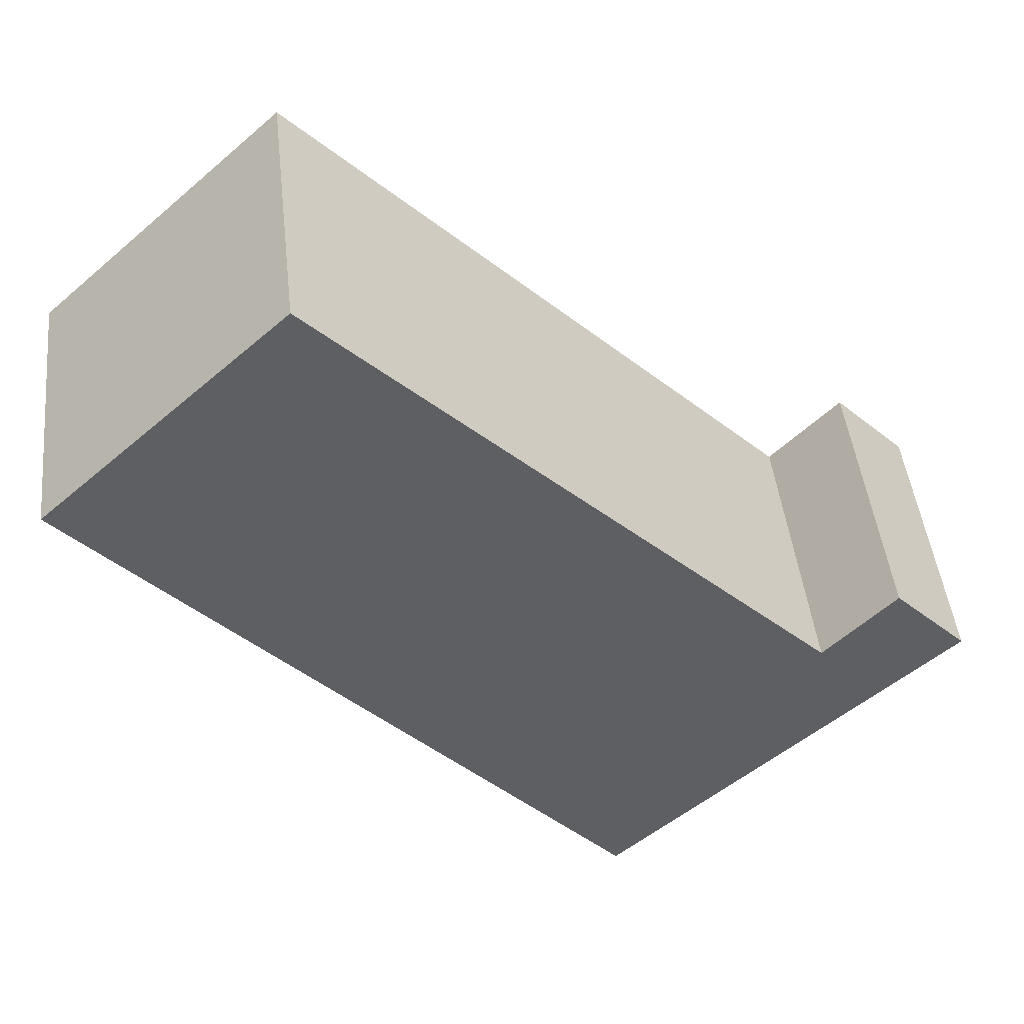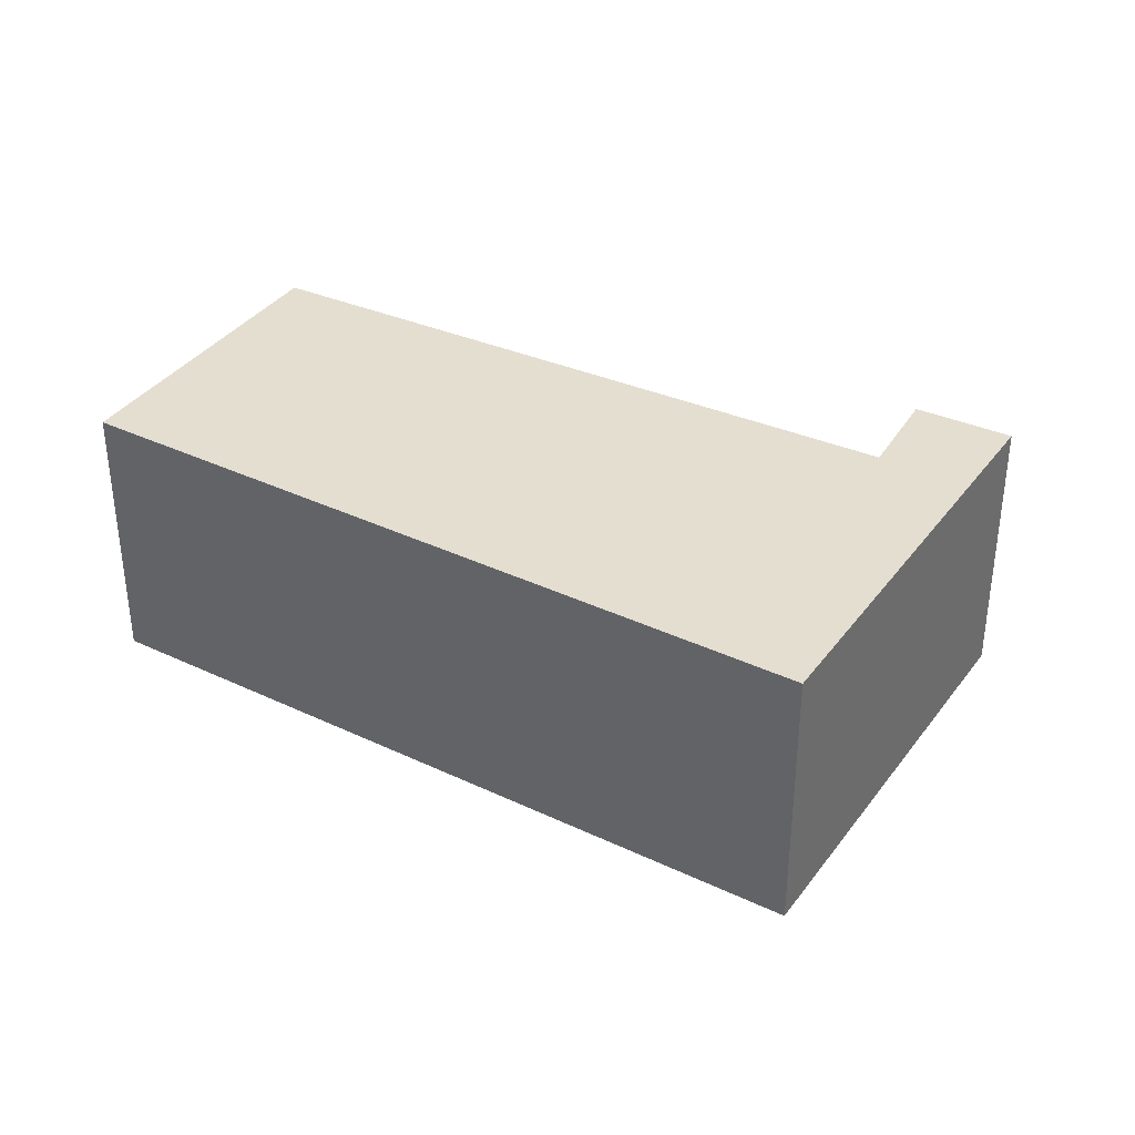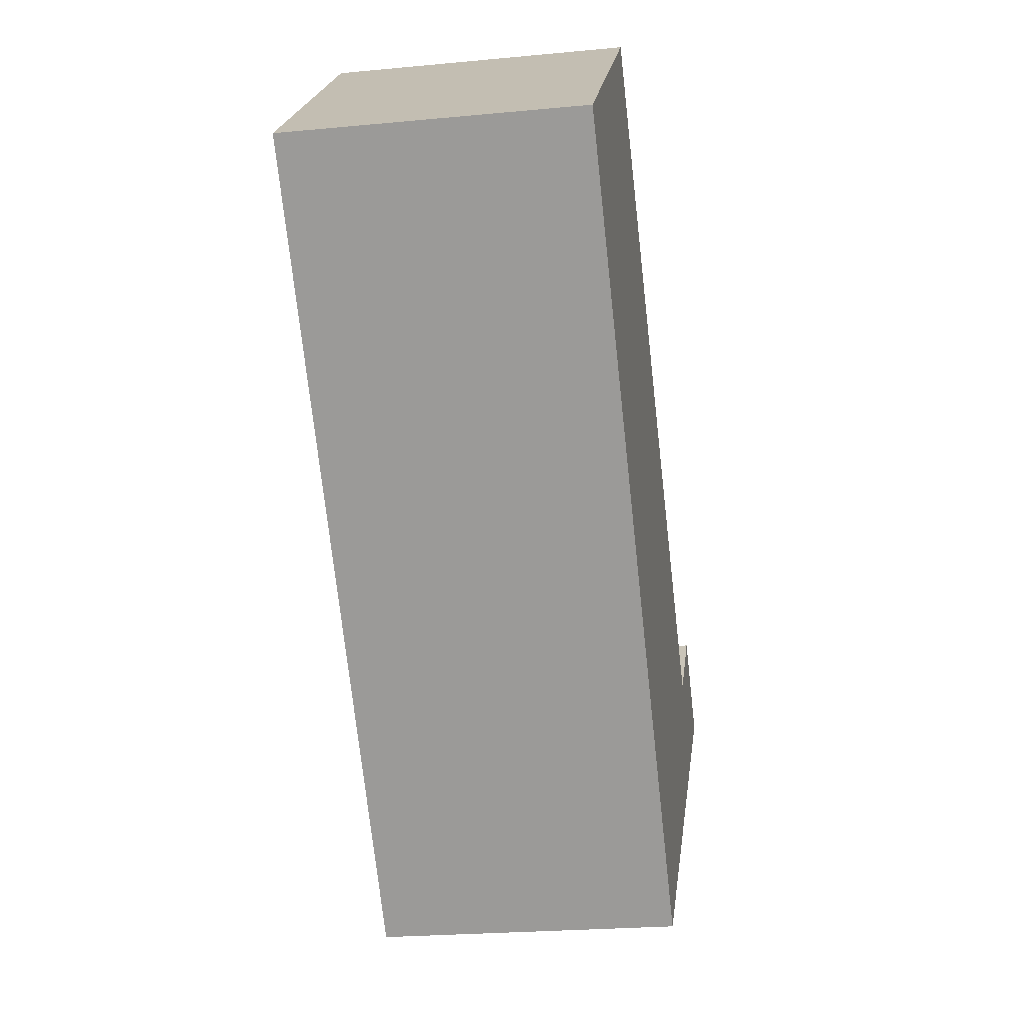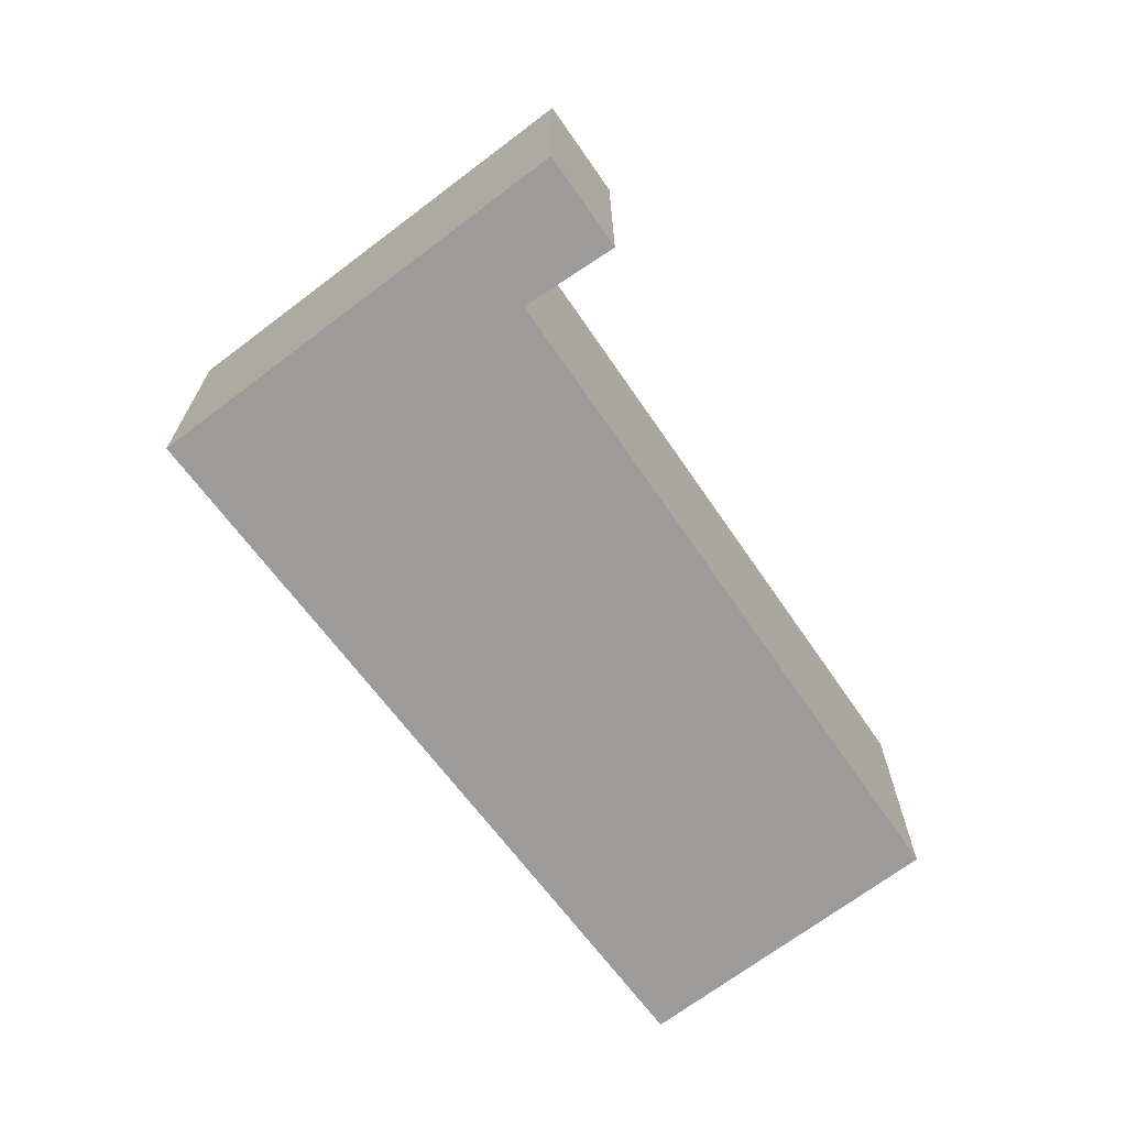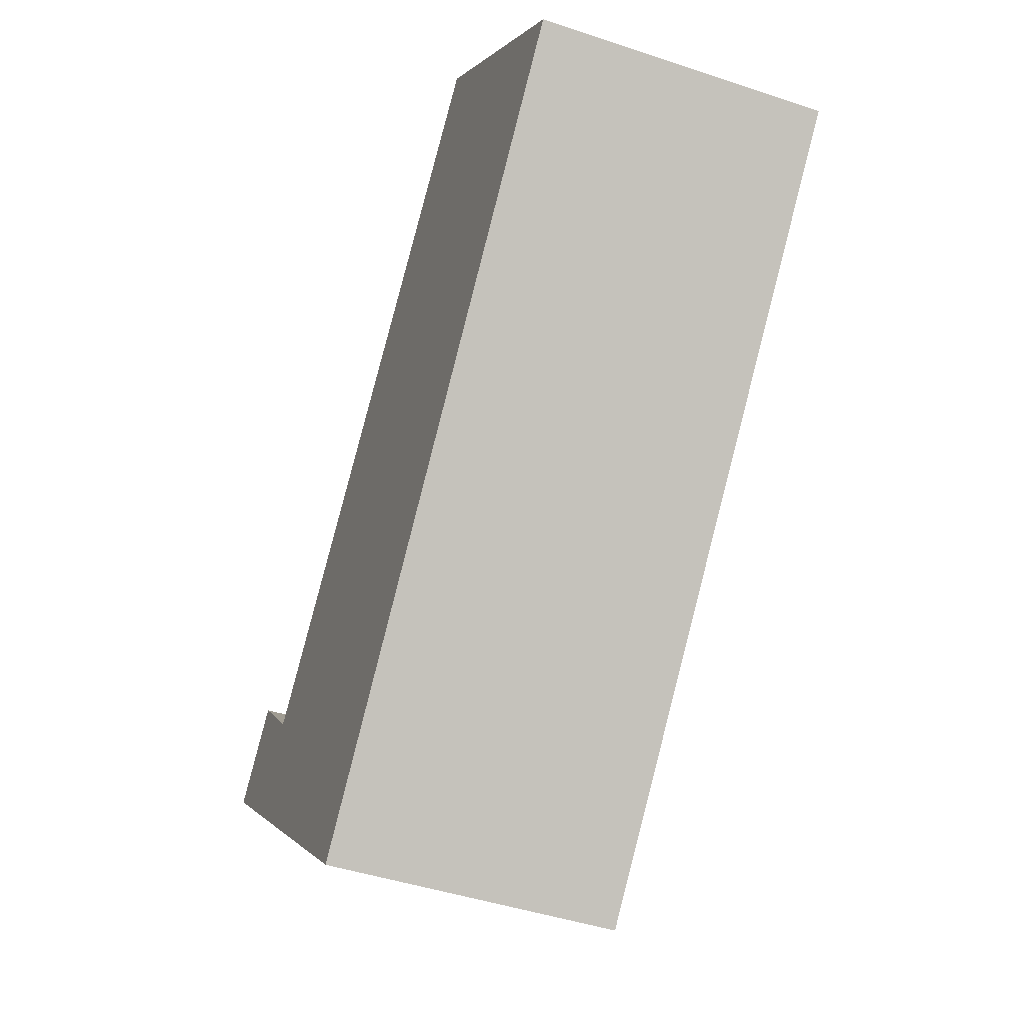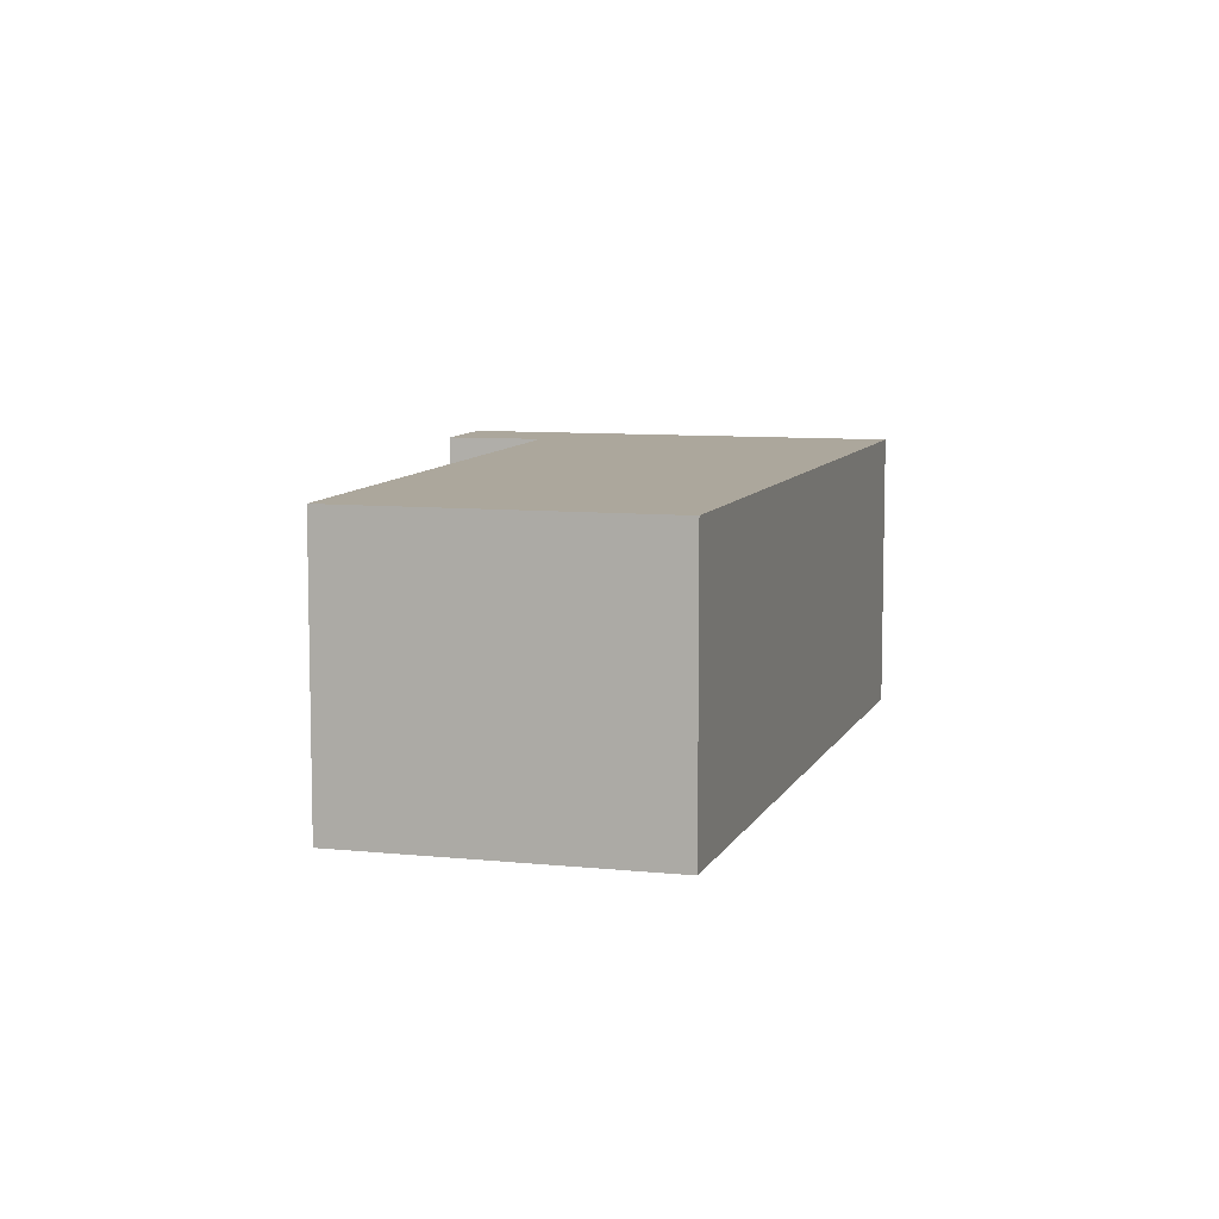
<metadata>
{"format":"obj","ext":"obj","renderer":"f3d","projection":"perspective","resolution":1024,"background":"white","views":[{"elev":45.7,"azim":173.7,"up":"+Z"},{"elev":36.4,"azim":164.2,"up":"+Y"},{"elev":-23.4,"azim":99.2,"up":"+Z"},{"elev":-69.9,"azim":-100.3,"up":"+Y"},{"elev":-44.4,"azim":68.6,"up":"+Z"},{"elev":8.3,"azim":59.0,"up":"+Y"}]}
</metadata>
<code>
v  0.629 2.444 0.635
v  0.986 2.444 -0.904
v  0 2.444 1.497e-16
v  2.896 2.444 -2.654
v  2.949 2.444 -2.703
v  1.238 2.444 1.497e-16
v  4.015 2.444 -1.538
v  5.544 2.444 4.286
v  7.599 2.444 2.381
v  2.949 1.655e-16 -2.703
v  2.896 1.625e-16 -2.654
v  0.986 5.535e-17 -0.904
v  0 0 0
v  0.629 -3.888e-17 0.635
v  1.238 0 0
v  5.544 -2.624e-16 4.286
v  7.599 -1.458e-16 2.381
v  4.015 9.418e-17 -1.538
g defaultobject
f 1 2 3
f 2 1 4
f 4 1 5
f 5 1 6
f 5 6 7
f 7 6 8
f 7 8 9
f 10 4 5
f 4 10 2
f 2 10 11
f 2 11 12
f 2 12 3
f 3 12 13
f 13 1 3
f 1 13 14
f 15 8 6
f 8 15 16
f 14 6 1
f 6 14 15
f 16 9 8
f 9 16 17
f 7 10 5
f 10 7 18
f 18 7 9
f 18 9 17
f 12 14 13
f 14 12 15
f 15 12 11
f 15 11 16
f 16 11 10
f 16 10 18
f 16 18 17

</code>
